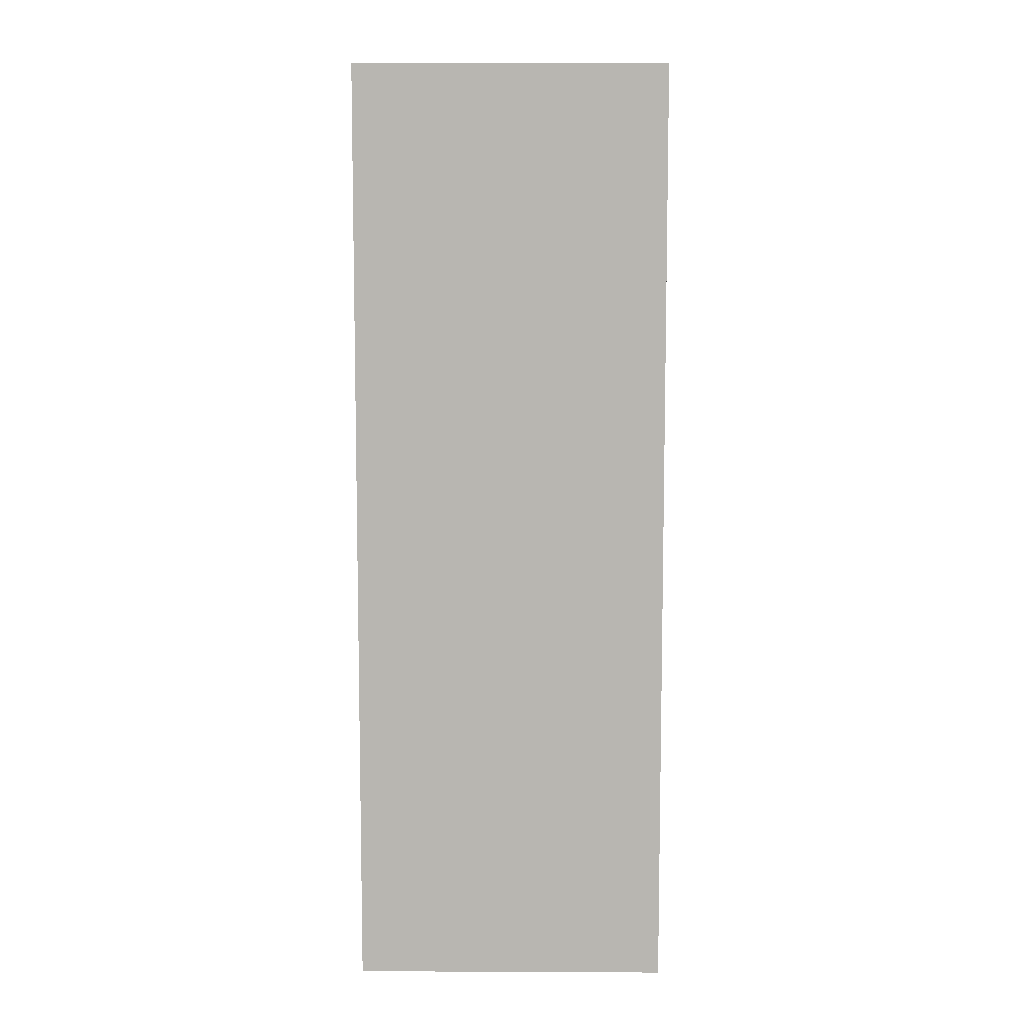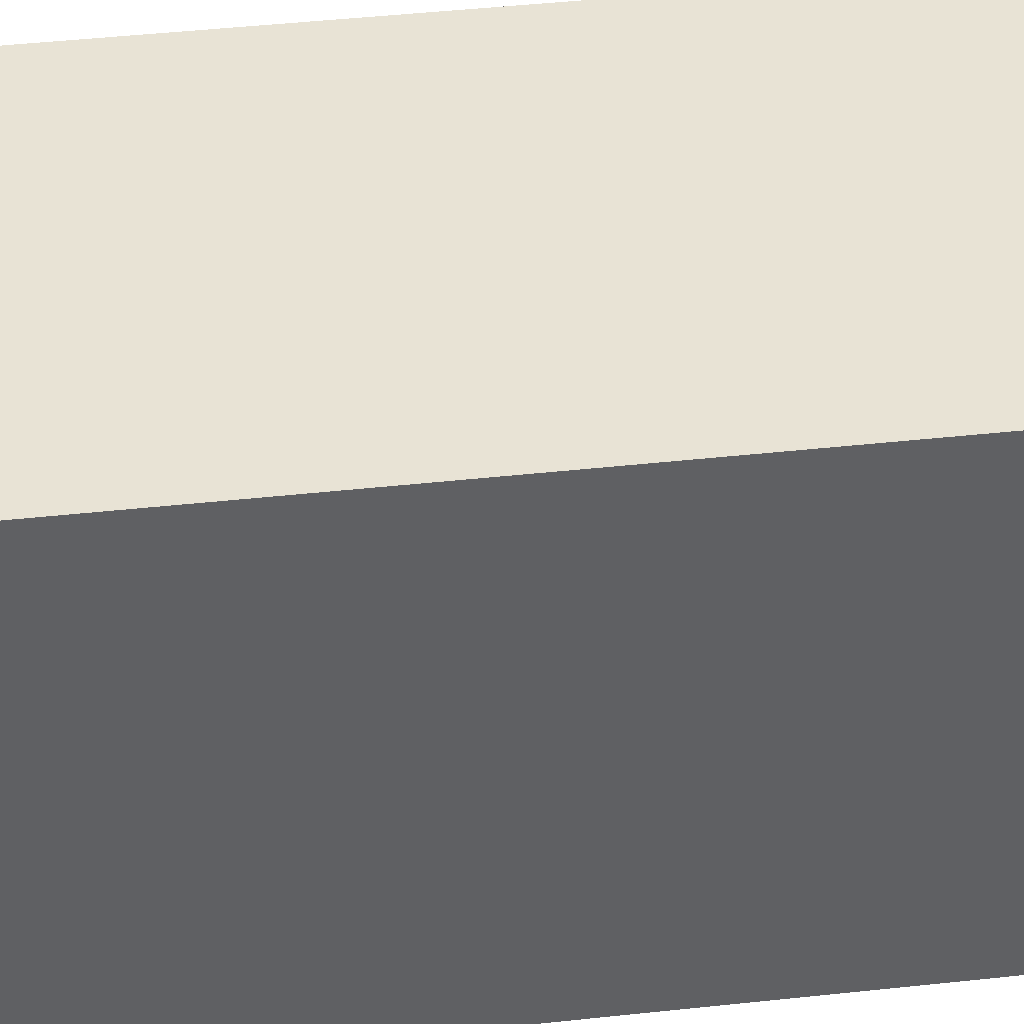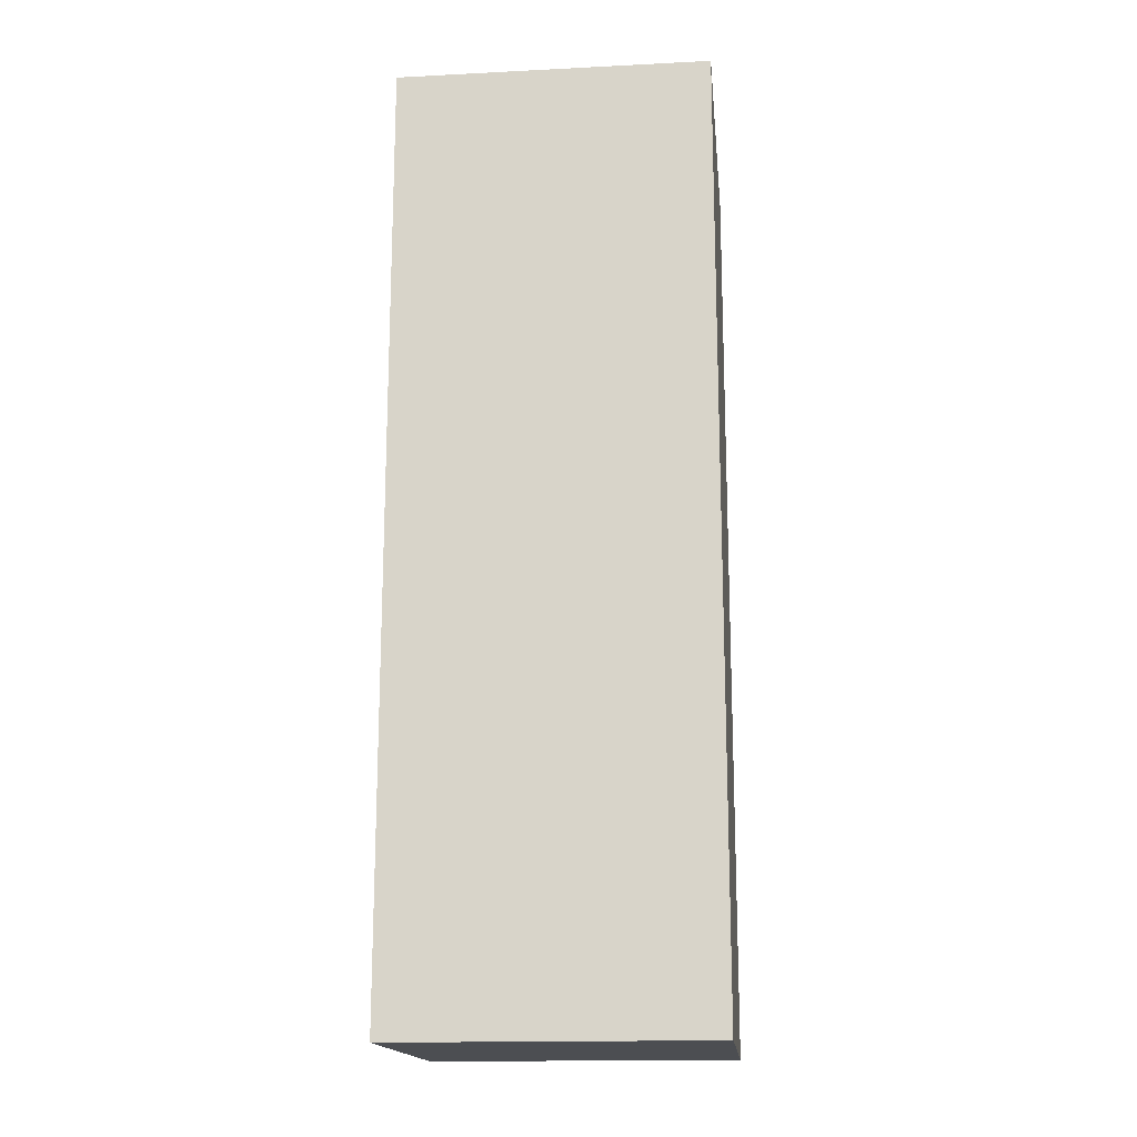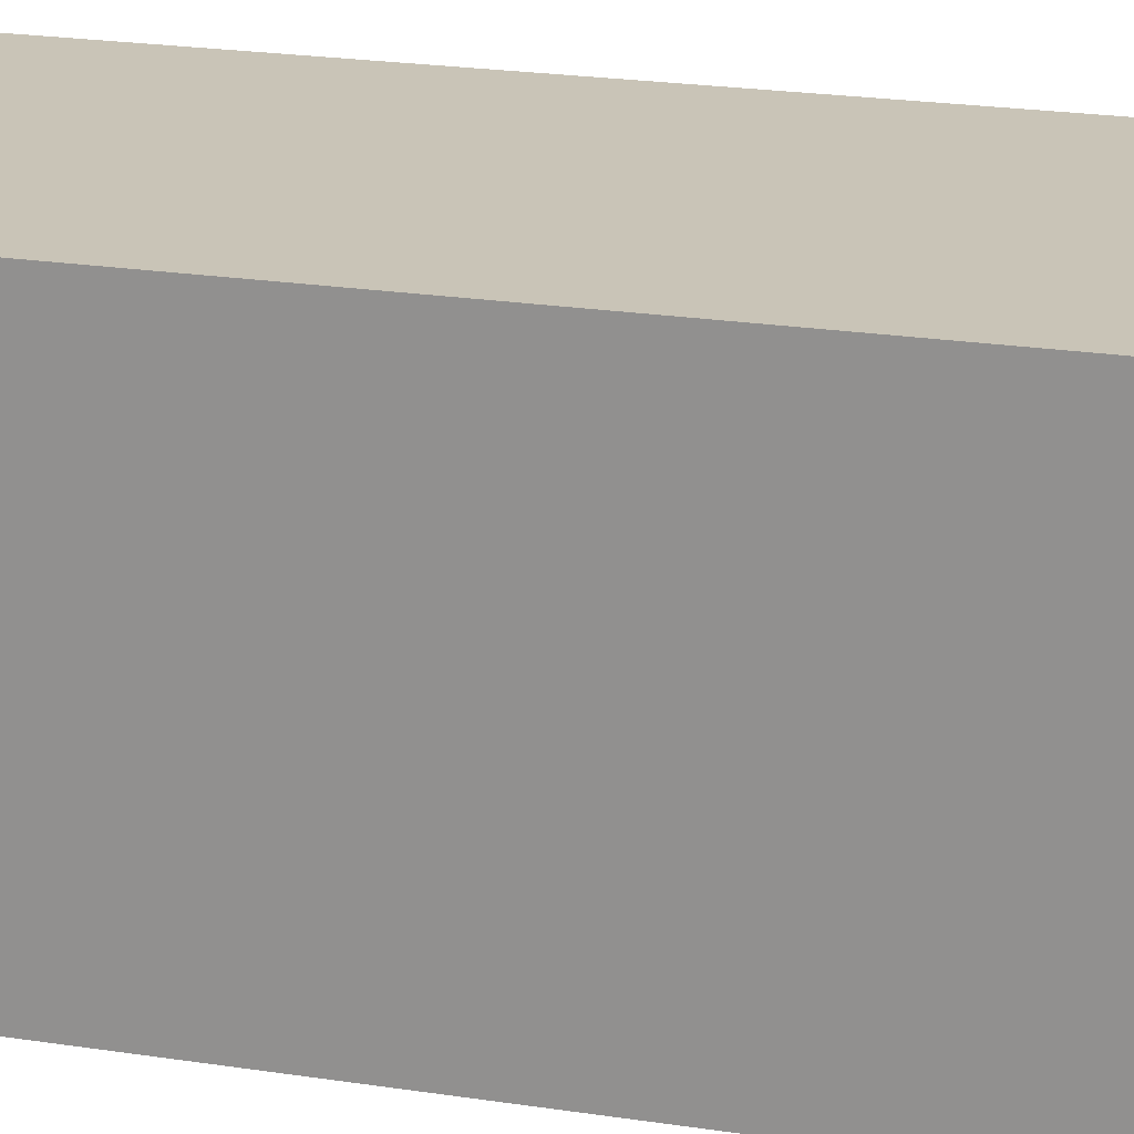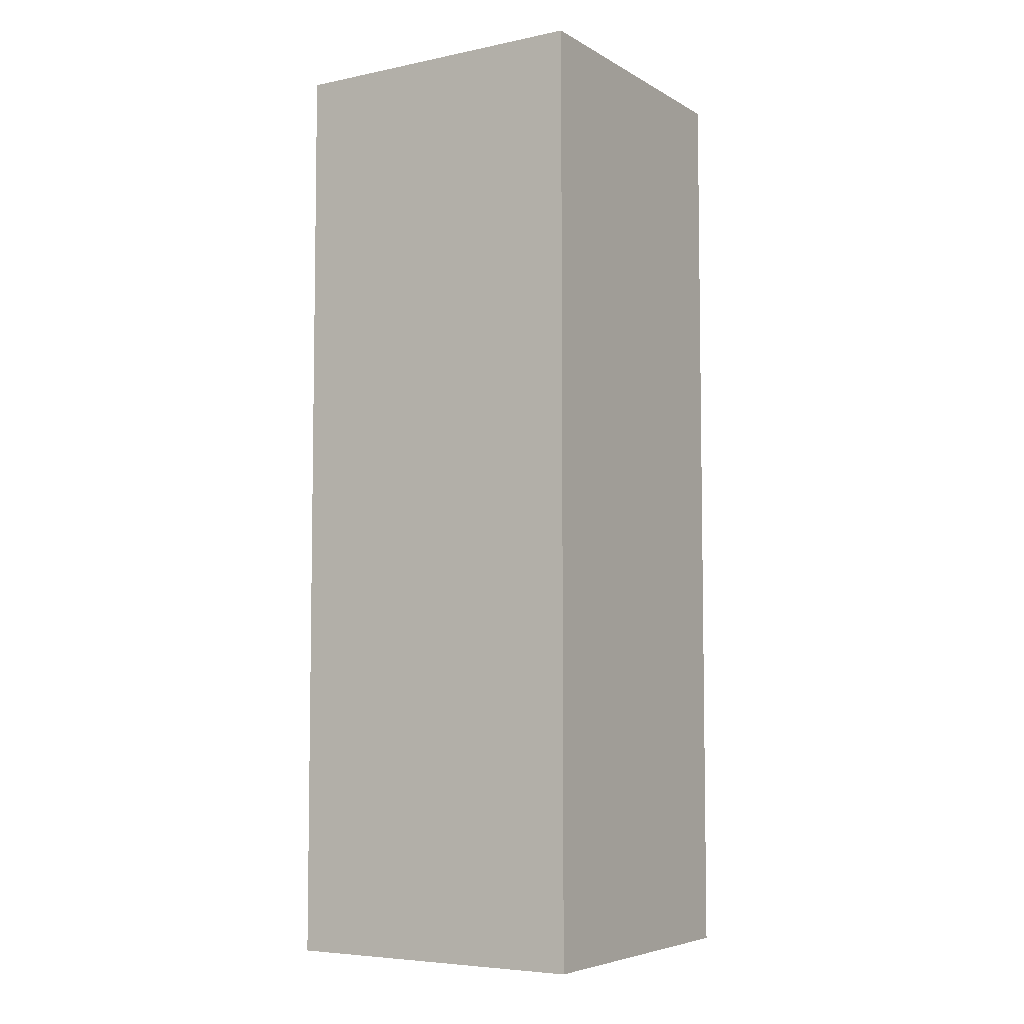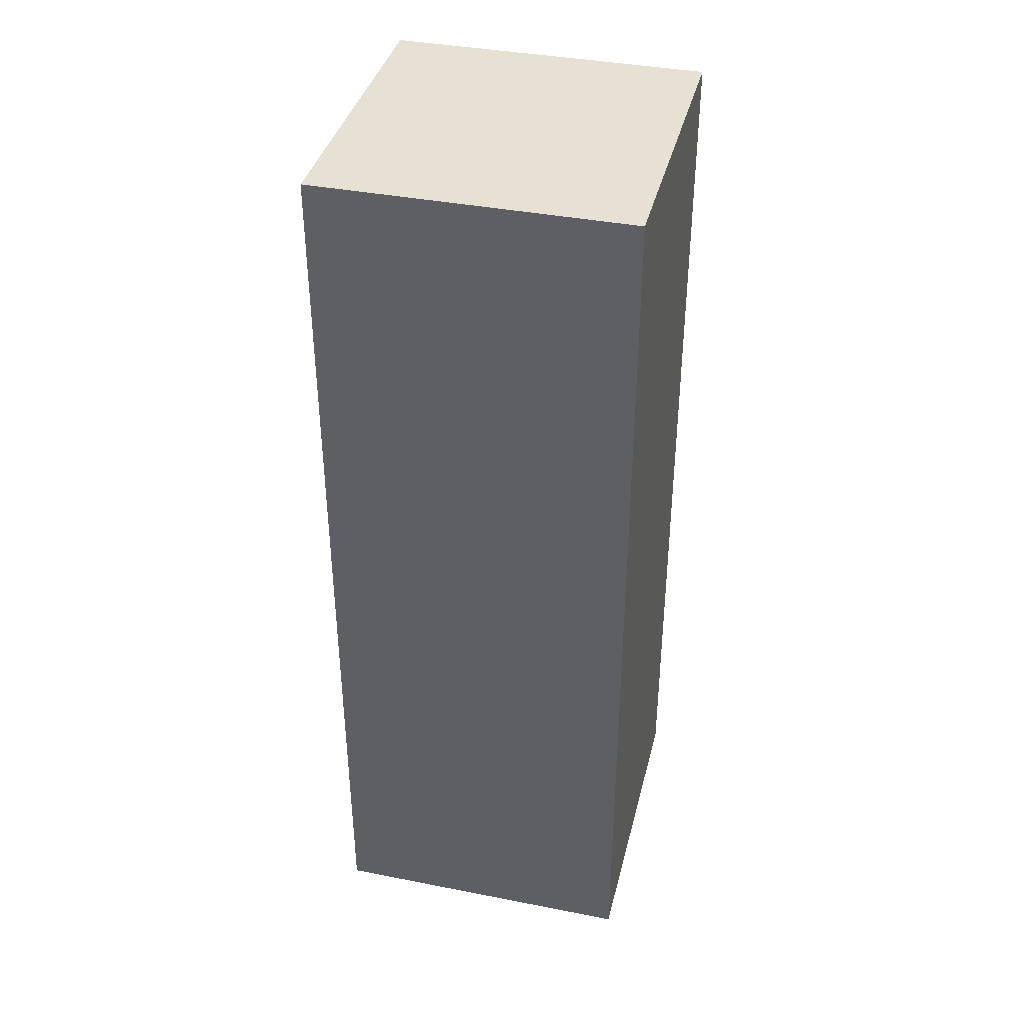
<metadata>
{"format":"obj","ext":"obj","renderer":"f3d","projection":"perspective","resolution":1024,"background":"white","views":[{"elev":8.3,"azim":-89.3,"up":"+Z"},{"elev":41.1,"azim":-97.7,"up":"+Y"},{"elev":-16.7,"azim":5.8,"up":"+Z"},{"elev":19.9,"azim":106.6,"up":"+Y"},{"elev":-5.8,"azim":-148.0,"up":"+Z"},{"elev":38.9,"azim":13.8,"up":"+Z"}]}
</metadata>
<code>
v  0.025 -0.025 -0.075
v  -0.025 -0.025 -0.075
v  0.025 0.025 -0.075
v  -0.025 0.025 -0.075
v  0.025 -0.025 0.075
v  -0.025 -0.025 0.075
v  0.025 0.025 0.075
v  -0.025 0.025 0.075
f 1 2 3
f 3 2 4
f 2 1 5
f 2 5 6
f 3 4 7
f 7 4 8
f 7 8 5
f 5 8 6
f 4 2 8
f 8 2 6
f 1 3 7
f 1 7 5

</code>
